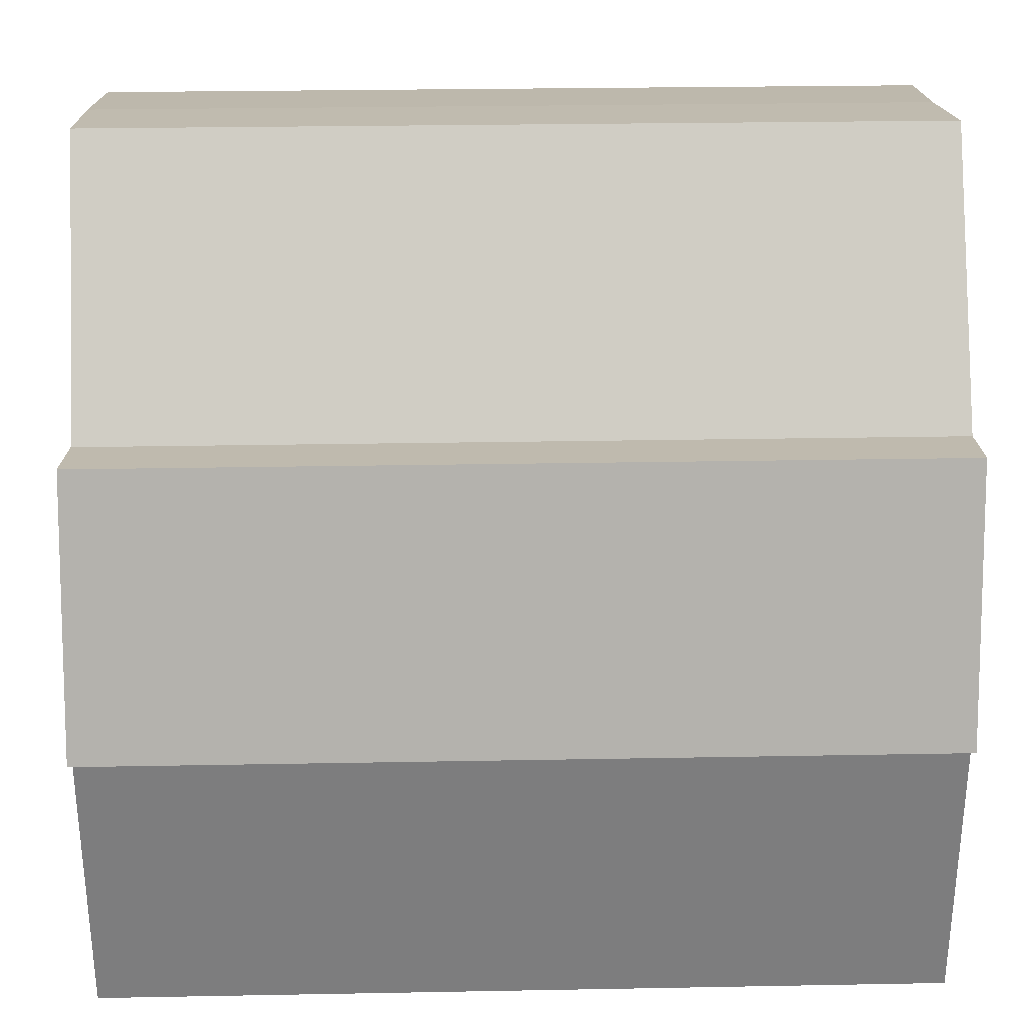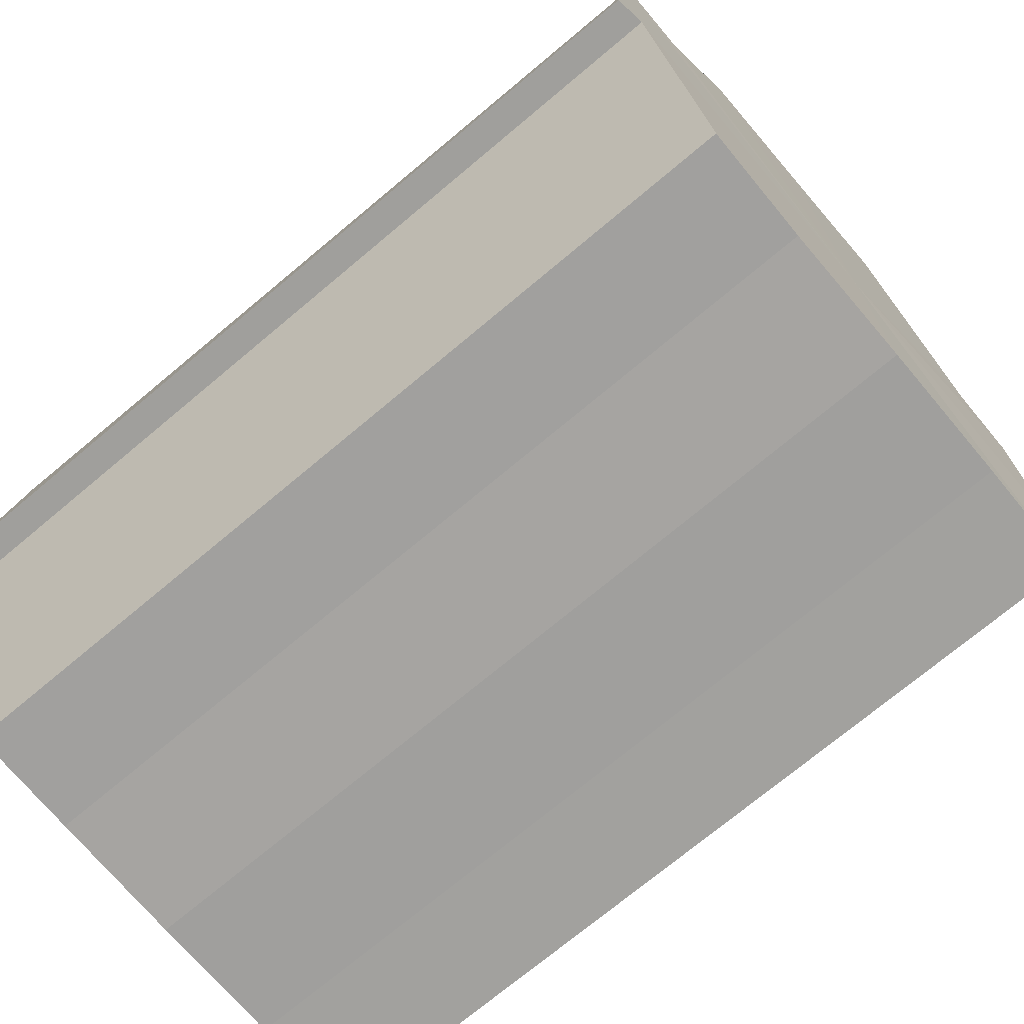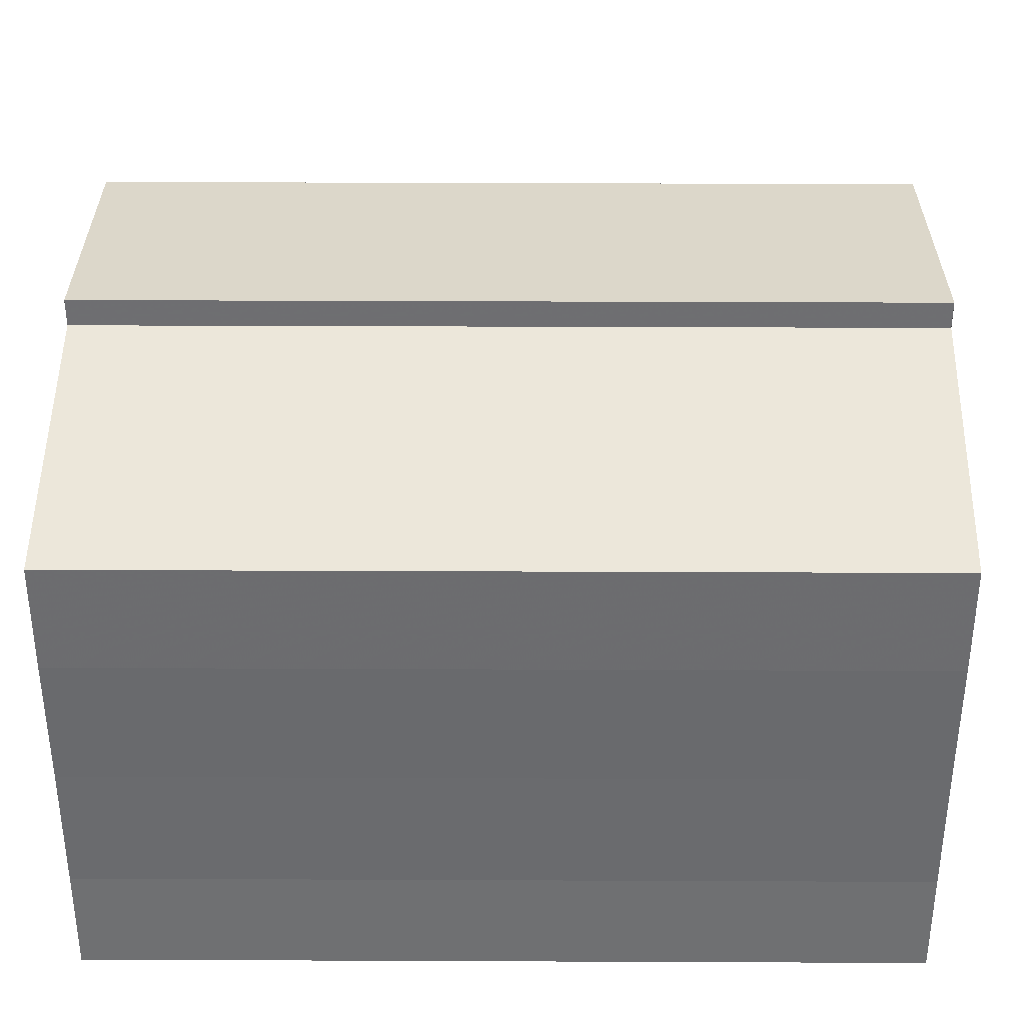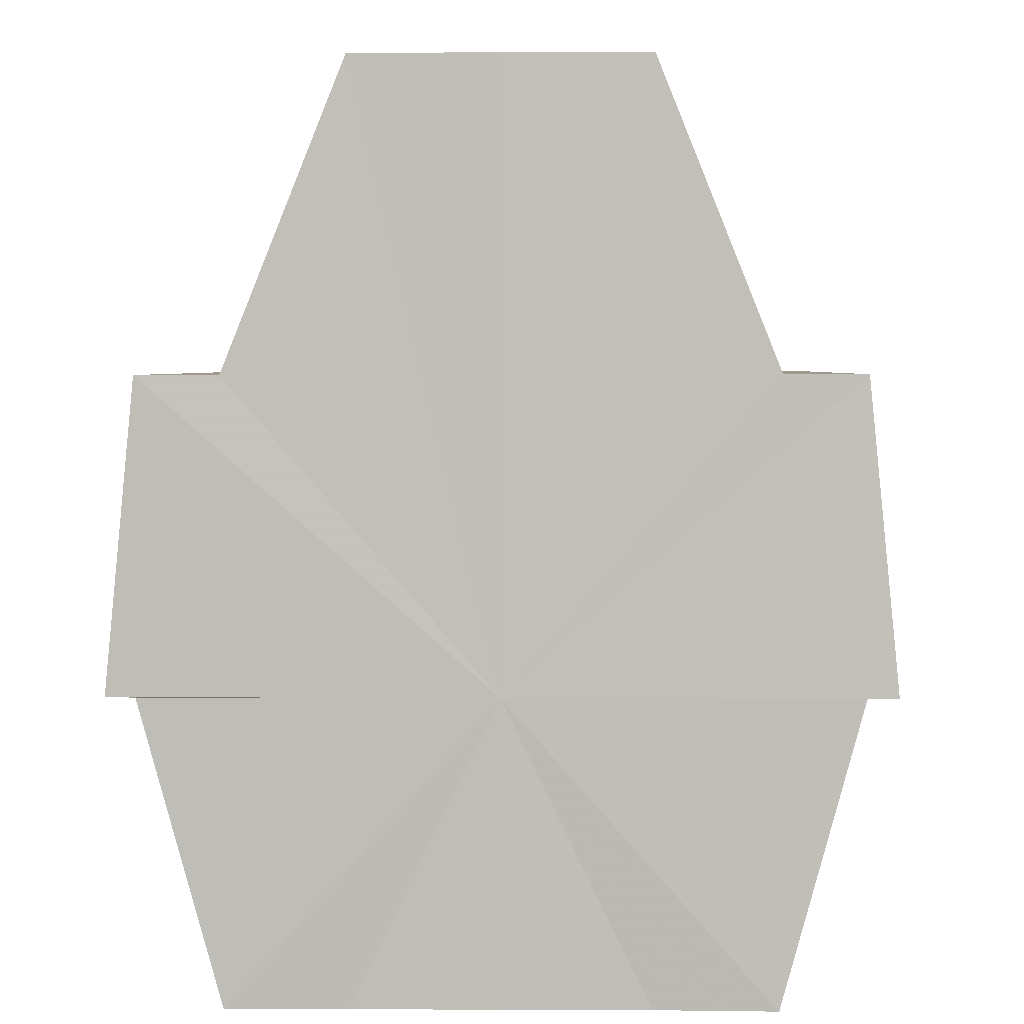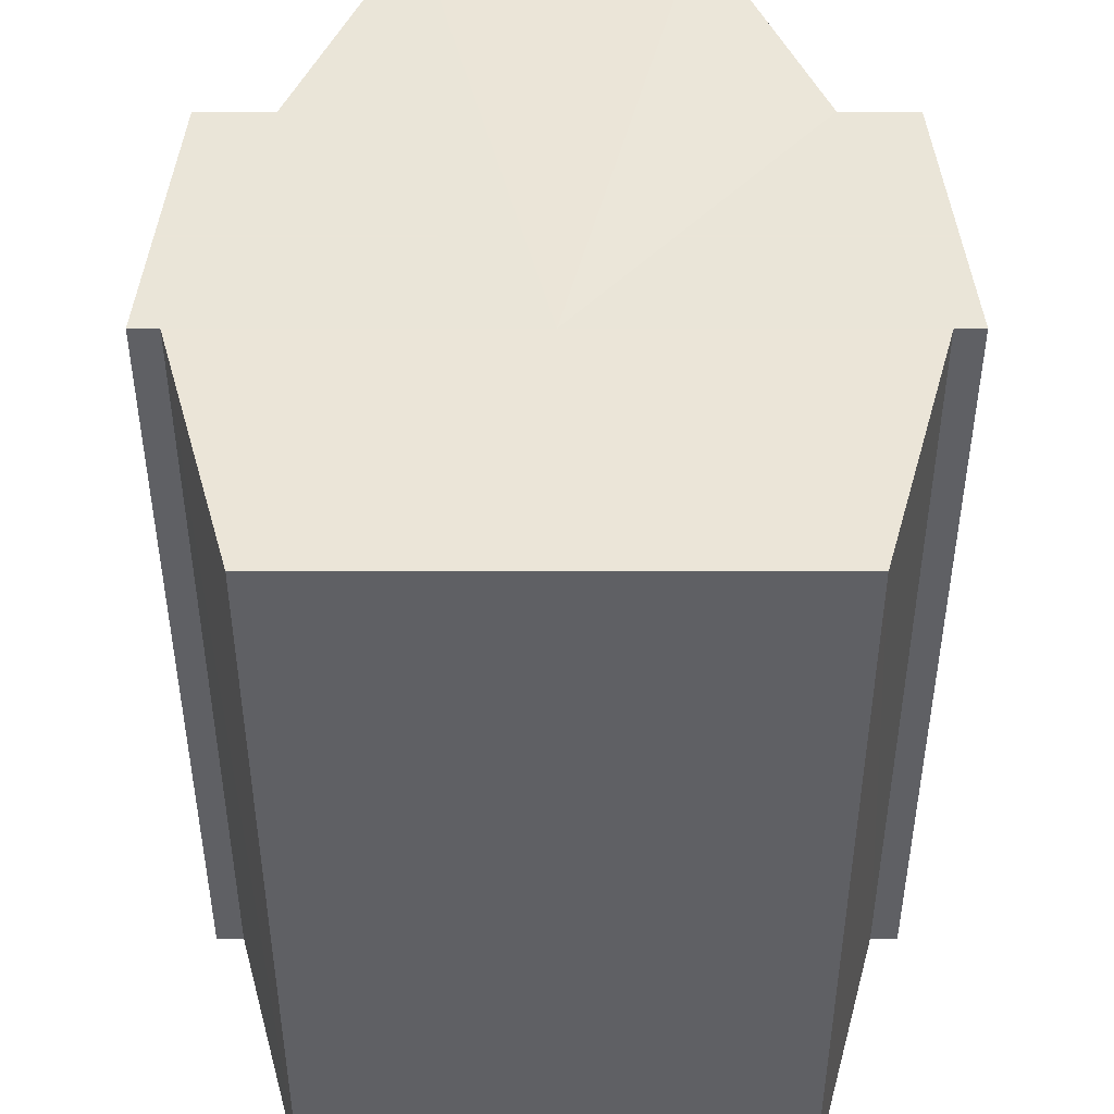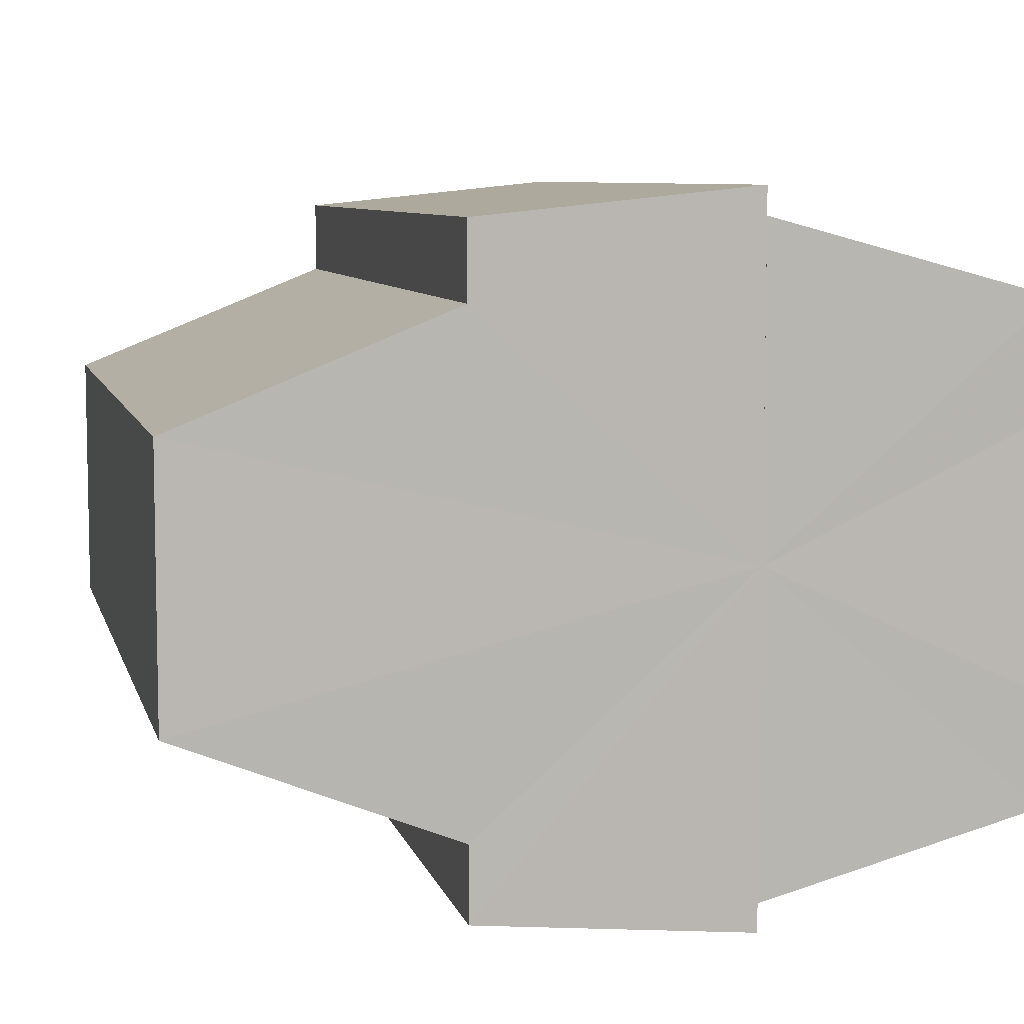
<metadata>
{"format":"obj","ext":"obj","renderer":"f3d","projection":"perspective","resolution":1024,"background":"white","views":[{"elev":16.0,"azim":178.4,"up":"+Y"},{"elev":-72.3,"azim":-139.9,"up":"+Y"},{"elev":36.4,"azim":0.3,"up":"+Z"},{"elev":3.4,"azim":-88.6,"up":"+Y"},{"elev":-43.8,"azim":90.0,"up":"+Y"},{"elev":7.7,"azim":-103.5,"up":"+Z"}]}
</metadata>
<code>
o 9667
v 2249 1881 22.62
v 2249 1881 22.62
v 2249 1881 22.62
v 2249 1881 22.61
v 2249 1881 22.62
v 2249 1881 22.61
v 2249 1881 22.61
v 2249 1881 22.62
v 2249 1881 22.62
v 2249 1881 22.63
v 2249 1881 22.63
v 2249 1881 22.63
v 2249 1881 22.63
v 2249 1881 22.63
v 2249 1881 22.63
v 2249 1881 22.62
v 2249 1881 22.62
v 2249 1881 22.62
v 2249 1881 22.62
v 2249 1881 22.62
v 2249 1881 22.62
v 2249 1881 22.61
v 2249 1881 22.61
v 2249 1881 22.61
v 2249 1881 22.61
v 2249 1881 22.62
v 2249 1881 22.61
v 2249 1881 22.61
v 2249 1881 22.61
v 2249 1881 22.61
v 2249 1881 22.61
v 2249 1881 22.61
v 2249 1881 22.62
v 2249 1881 22.62
v 2249 1881 22.62
v 2249 1881 22.63
v 2249 1881 22.63
v 2249 1881 22.63
v 2249 1881 22.63
v 2249 1881 22.63
v 2249 1881 22.63
v 2249 1881 22.63
v 2249 1881 22.63
v 2249 1881 22.63
v 2249 1881 22.63
v 2249 1881 22.63
v 2249 1881 22.63
v 2249 1881 22.63
v 2249 1881 22.62
v 2249 1881 22.63
v 2249 1881 22.62
v 2249 1881 22.62
v 2249 1881 22.62
v 2249 1881 22.62
v 2249 1881 22.61
v 2249 1881 22.62
v 2249 1881 22.61
v 2249 1881 22.61
v 2249 1881 22.62
v 2249 1881 22.63
v 2249 1881 22.63
v 2249 1881 22.62
v 2249 1881 22.62
v 2249 1881 22.62
v 2249 1881 22.61
v 2249 1881 22.61
v 2249 1881 22.61
v 2249 1881 22.63
v 2249 1881 22.63
v 2249 1881 22.62
v 2249 1881 22.62
v 2249 1881 22.62
v 2249 1881 22.61
v 2249 1881 22.61
v 2249 1881 22.61
v 2249 1881 22.61
v 2249 1881 22.61
v 2249 1881 22.61
v 2249 1881 22.61
v 2249 1881 22.61
v 2249 1881 22.61
v 2249 1881 22.62
v 2249 1881 22.61
v 2249 1881 22.62
v 2249 1881 22.62
v 2249 1881 22.62
v 2249 1881 22.62
v 2249 1881 22.63
v 2249 1881 22.62
v 2249 1881 22.63
v 2249 1881 22.63
v 2249 1881 22.61
v 2249 1881 22.61
v 2249 1881 22.62
v 2249 1881 22.62
v 2249 1881 22.62
v 2249 1881 22.63
v 2249 1881 22.63
f 1 2 3
f 2 4 5
f 4 6 7
f 8 1 9
f 10 8 11
f 12 10 13
f 13 14 15
f 15 16 17
f 17 18 19
f 19 20 21
f 21 22 23
f 23 24 25
f 26 24 27
f 26 28 24
f 29 28 30
f 31 32 29
f 26 27 33
f 26 33 34
f 26 34 35
f 26 35 36
f 26 36 37
f 38 37 39
f 40 41 38
f 26 37 42
f 43 42 44
f 45 46 43
f 47 45 48
f 49 50 47
f 51 52 49
f 53 54 51
f 55 56 53
f 57 58 55
f 59 44 60
f 59 60 61
f 59 61 62
f 59 62 63
f 59 63 64
f 59 64 65
f 59 65 66
f 59 66 67
f 59 68 69
f 59 70 68
f 59 71 70
f 59 72 71
f 59 73 72
f 59 74 73
f 75 76 77
f 78 76 79
f 80 81 79
f 81 82 83
f 82 84 85
f 84 86 87
f 86 88 89
f 88 90 91
f 26 92 93
f 26 94 92
f 26 95 94
f 26 96 95
f 26 97 96
f 26 98 97

</code>
